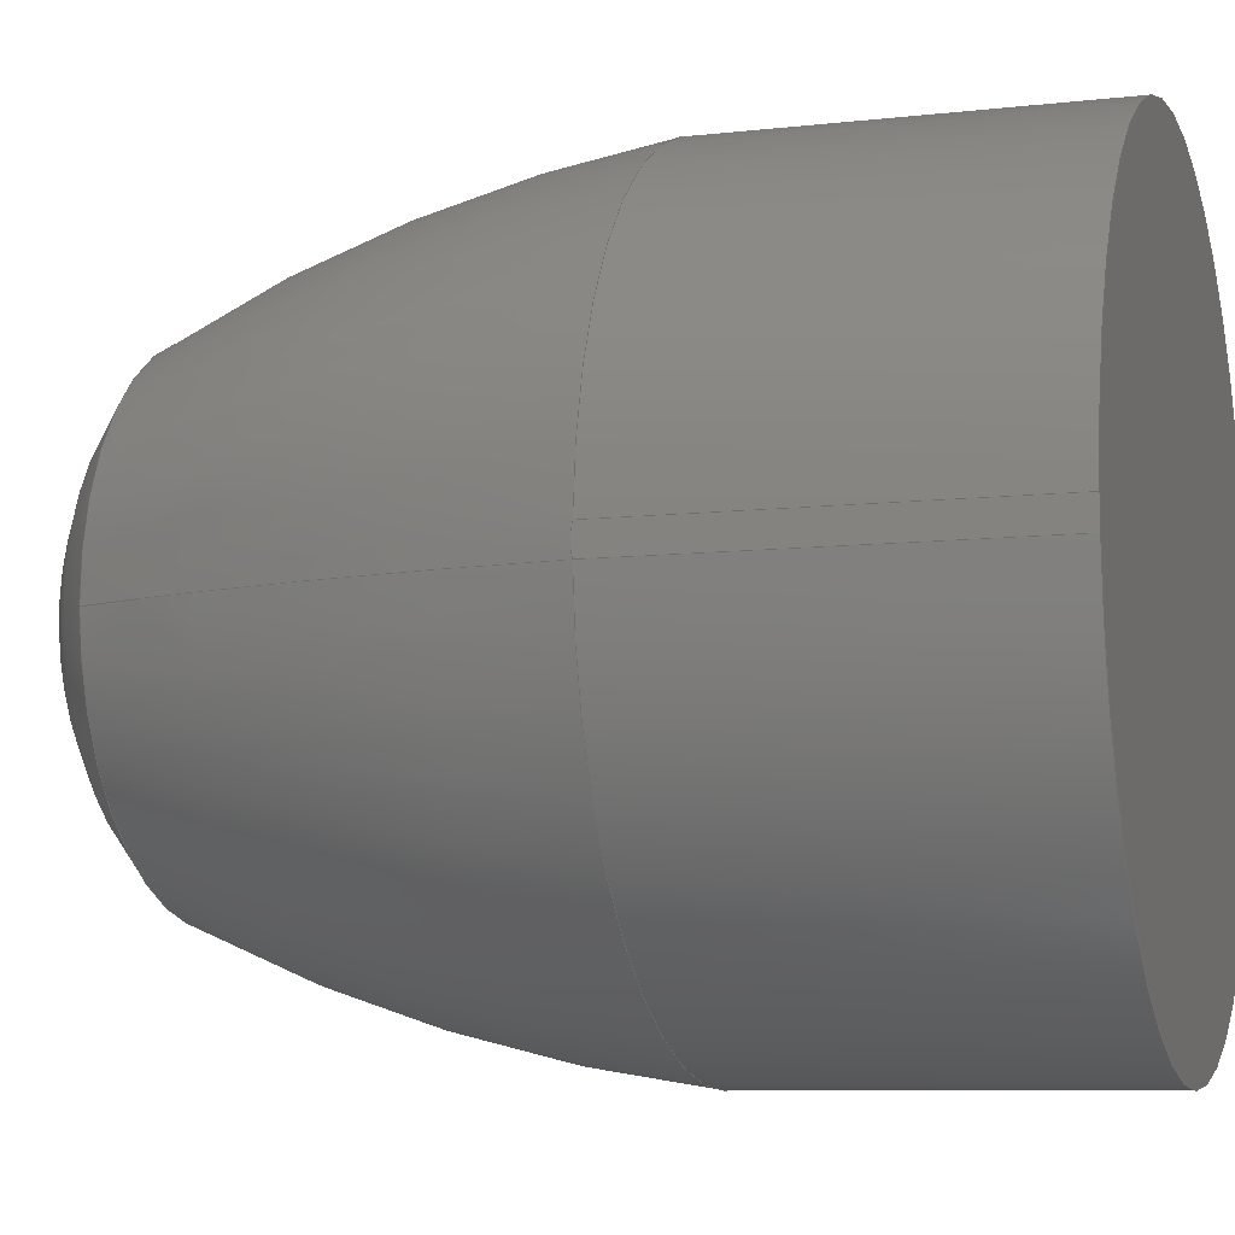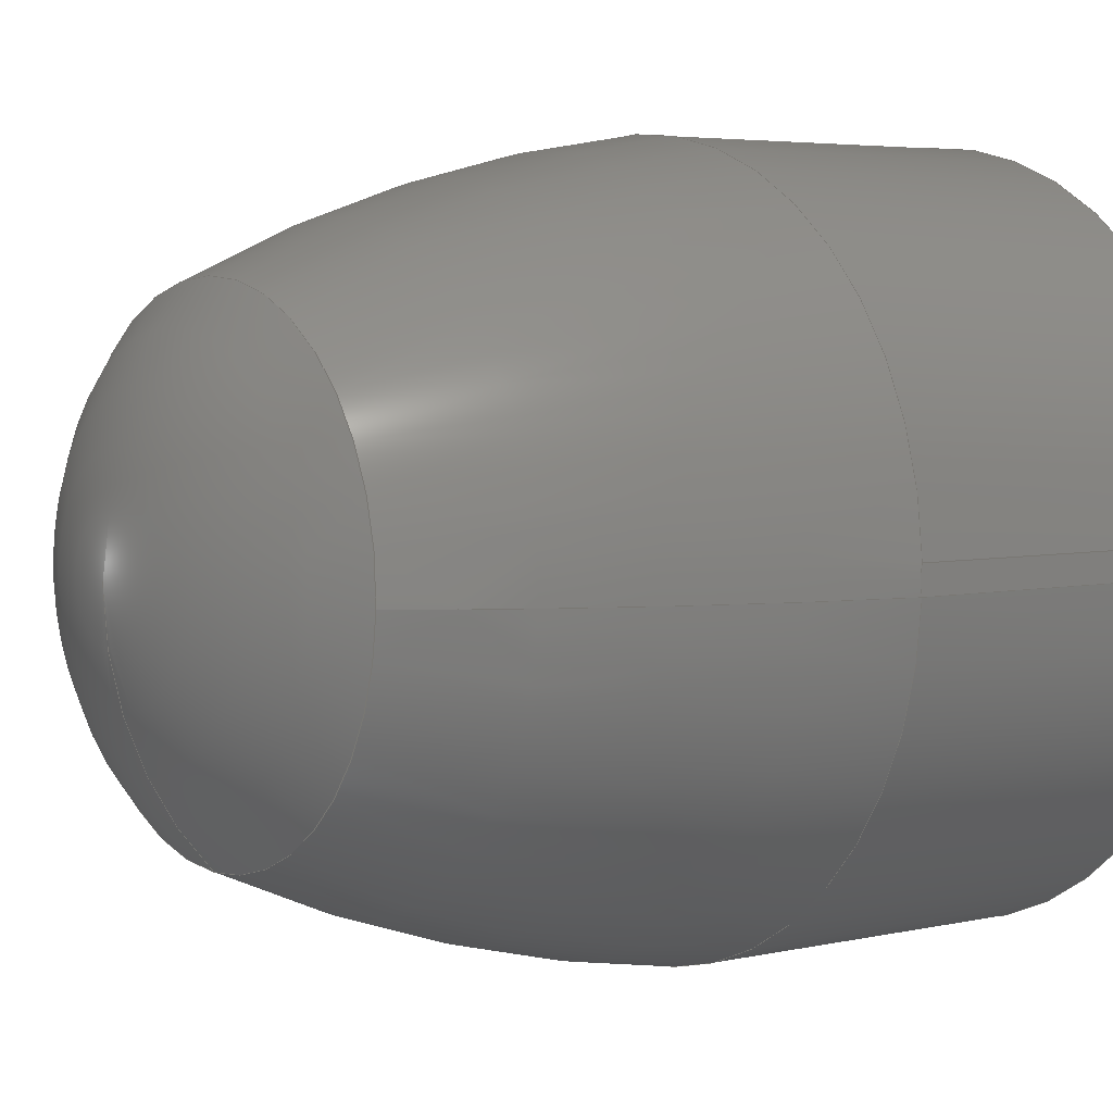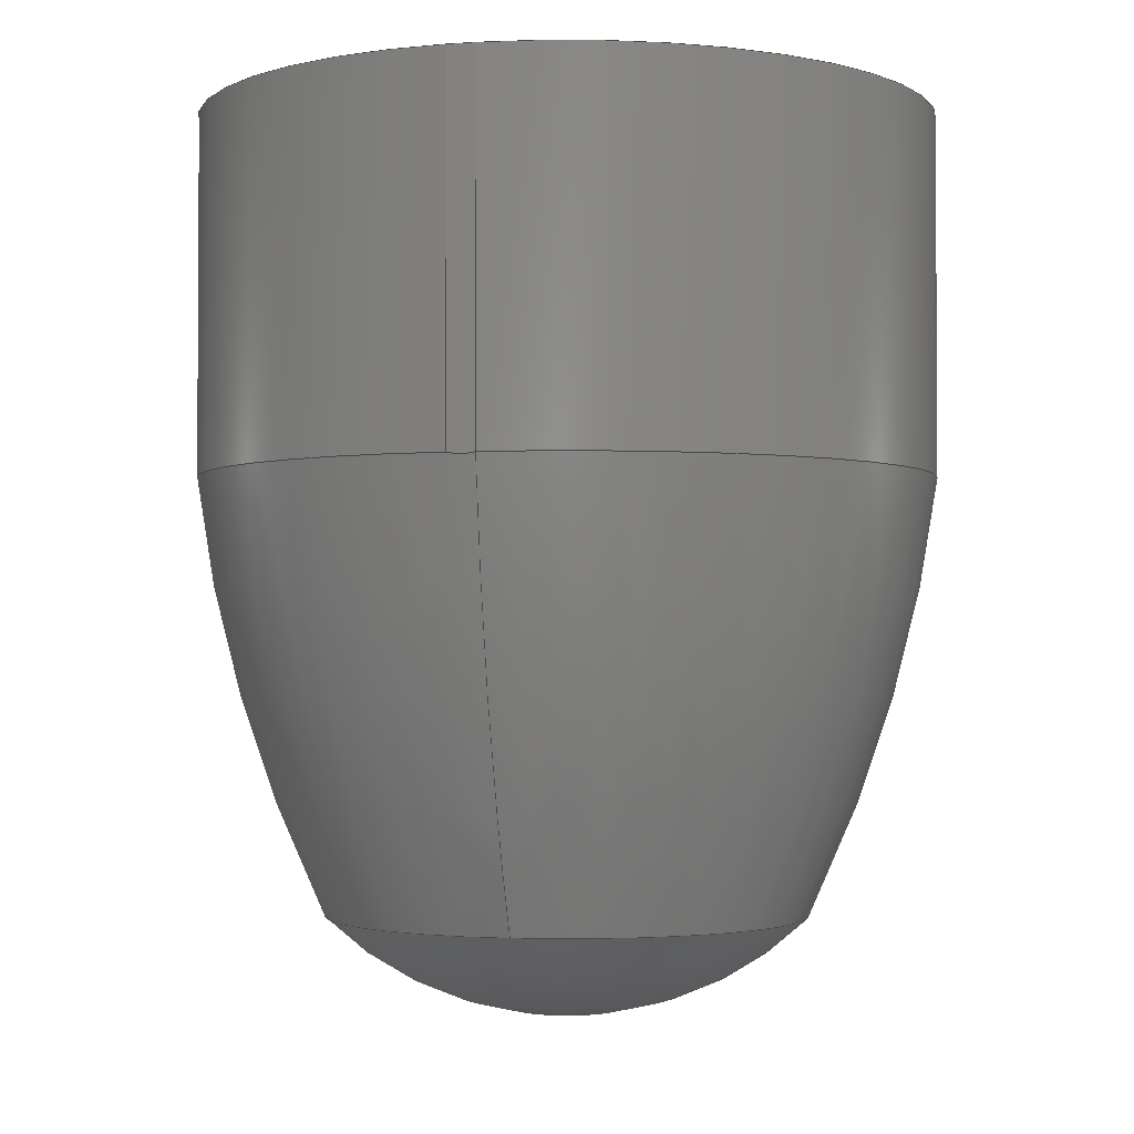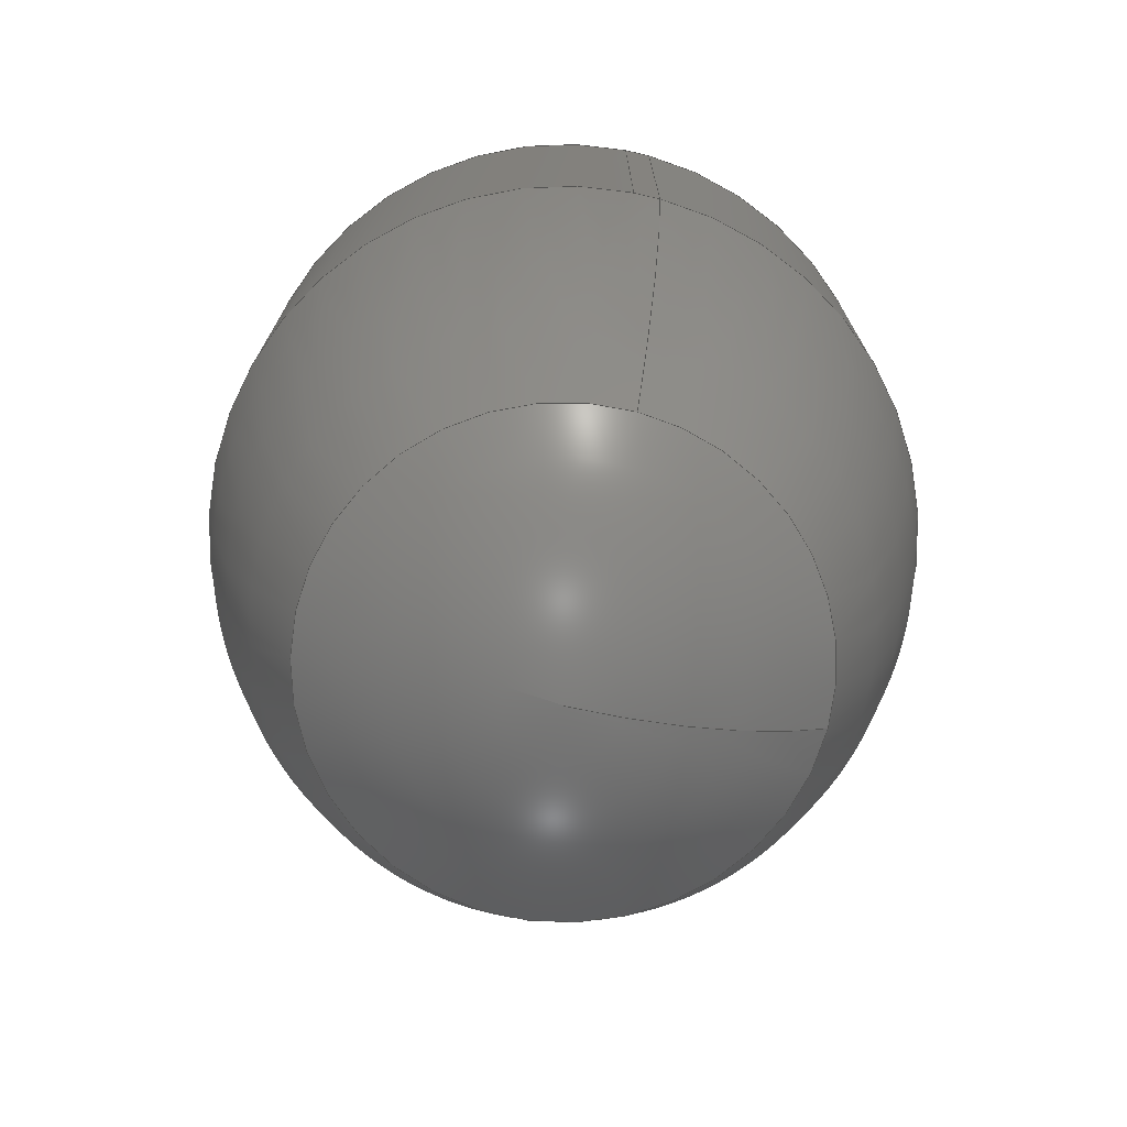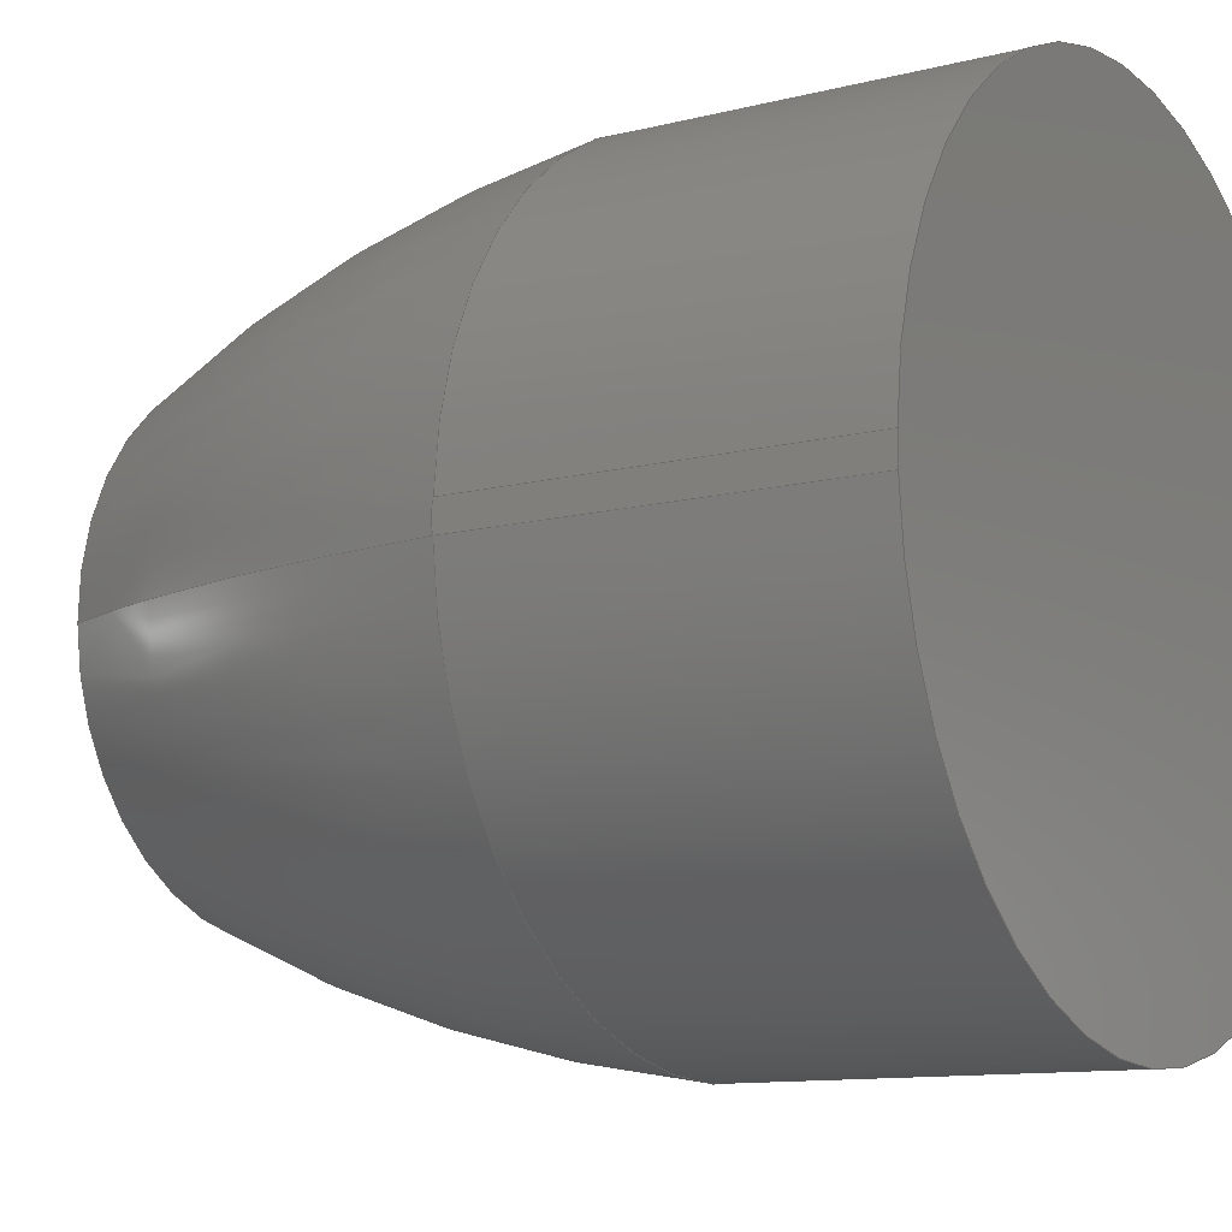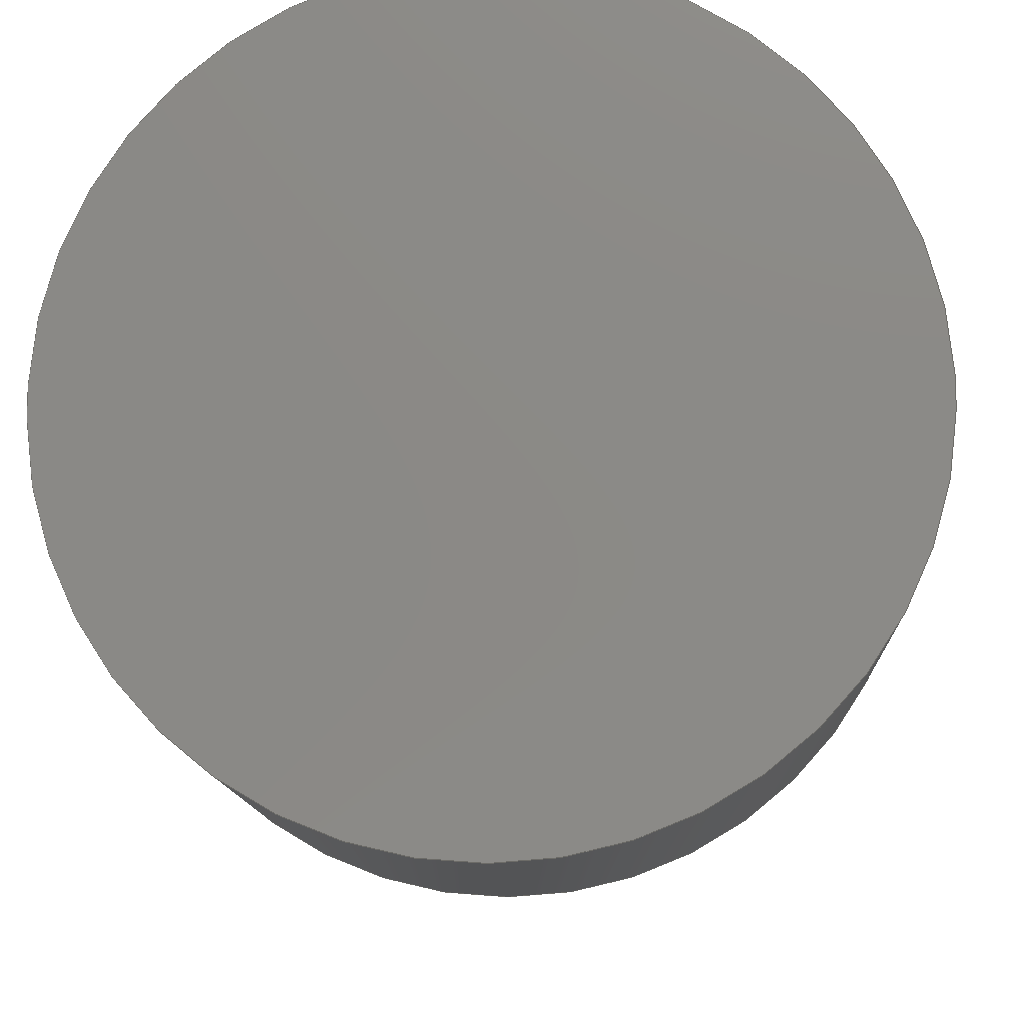
<metadata>
{"format":"step","ext":"step","renderer":"f3d","projection":"perspective","resolution":1024,"background":"white","views":[{"elev":-8.0,"azim":107.8,"up":"+Z"},{"elev":4.4,"azim":53.3,"up":"+Z"},{"elev":-2.2,"azim":104.5,"up":"+Y"},{"elev":-74.3,"azim":76.9,"up":"+Y"},{"elev":-11.0,"azim":122.5,"up":"+Z"},{"elev":-11.9,"azim":-177.6,"up":"+Z"}]}
</metadata>
<code>
ISO-10303-21;
DATA;
#1=SHAPE_REPRESENTATION_RELATIONSHIP('','',#113,#2);
#2=ADVANCED_BREP_SHAPE_REPRESENTATION('',(#111),#196);
#3=SPHERICAL_SURFACE('',#126,0.01586);
#4=DEGENERATE_TOROIDAL_SURFACE('',#124,0.04682,0.06432,
 .F.);
#5=CIRCLE('',#117,0.017);
#6=CIRCLE('',#118,0.017);
#7=CIRCLE('',#121,0.017);
#8=CIRCLE('',#122,0.017);
#9=CIRCLE('',#125,0.0111);
#10=CYLINDRICAL_SURFACE('',#116,0.017);
#11=CYLINDRICAL_SURFACE('',#120,0.017);
#12=LINE('',#167,#18);
#13=LINE('',#169,#19);
#14=LINE('',#171,#20);
#15=LINE('',#173,#21);
#16=LINE('',#179,#22);
#17=LINE('',#186,#23);
#18=VECTOR('',#131,1);
#19=VECTOR('',#132,1);
#20=VECTOR('',#133,1);
#21=VECTOR('',#136,1);
#22=VECTOR('',#143,1);
#23=VECTOR('',#144,1);
#24=ORIENTED_EDGE('',*,*,#50,.F.);
#25=ORIENTED_EDGE('',*,*,#51,.T.);
#26=ORIENTED_EDGE('',*,*,#52,.F.);
#27=ORIENTED_EDGE('',*,*,#53,.F.);
#28=ORIENTED_EDGE('',*,*,#54,.F.);
#29=ORIENTED_EDGE('',*,*,#55,.T.);
#30=ORIENTED_EDGE('',*,*,#53,.T.);
#31=ORIENTED_EDGE('',*,*,#56,.T.);
#32=ORIENTED_EDGE('',*,*,#57,.F.);
#33=ORIENTED_EDGE('',*,*,#58,.T.);
#34=ORIENTED_EDGE('',*,*,#54,.T.);
#35=ORIENTED_EDGE('',*,*,#59,.T.);
#36=ORIENTED_EDGE('',*,*,#51,.F.);
#37=ORIENTED_EDGE('',*,*,#60,.T.);
#38=ORIENTED_EDGE('',*,*,#57,.T.);
#39=ORIENTED_EDGE('',*,*,#61,.T.);
#40=ORIENTED_EDGE('',*,*,#52,.T.);
#41=ORIENTED_EDGE('',*,*,#61,.F.);
#42=ORIENTED_EDGE('',*,*,#59,.F.);
#43=ORIENTED_EDGE('',*,*,#56,.F.);
#44=ORIENTED_EDGE('',*,*,#50,.T.);
#45=ORIENTED_EDGE('',*,*,#55,.F.);
#46=ORIENTED_EDGE('',*,*,#58,.F.);
#47=ORIENTED_EDGE('',*,*,#60,.F.);
#48=ORIENTED_EDGE('',*,*,#62,.T.);
#49=ORIENTED_EDGE('',*,*,#62,.F.);
#50=EDGE_CURVE('',#63,#64,#72,.T.);
#51=EDGE_CURVE('',#63,#65,#12,.T.);
#52=EDGE_CURVE('',#66,#65,#13,.T.);
#53=EDGE_CURVE('',#64,#66,#14,.T.);
#54=EDGE_CURVE('',#67,#68,#15,.T.);
#55=EDGE_CURVE('',#67,#64,#5,.T.);
#56=EDGE_CURVE('',#66,#68,#6,.T.);
#57=EDGE_CURVE('',#69,#70,#16,.T.);
#58=EDGE_CURVE('',#69,#67,#73,.T.);
#59=EDGE_CURVE('',#68,#70,#17,.T.);
#60=EDGE_CURVE('',#63,#69,#7,.T.);
#61=EDGE_CURVE('',#70,#65,#8,.T.);
#62=EDGE_CURVE('',#71,#71,#9,.T.);
#63=VERTEX_POINT('',#165);
#64=VERTEX_POINT('',#166);
#65=VERTEX_POINT('',#168);
#66=VERTEX_POINT('',#170);
#67=VERTEX_POINT('',#174);
#68=VERTEX_POINT('',#175);
#69=VERTEX_POINT('',#180);
#70=VERTEX_POINT('',#181);
#71=VERTEX_POINT('',#193);
#72=B_SPLINE_CURVE_WITH_KNOTS('',3,(#161,#162,#163,#164),.UNSPECIFIED.,
 .F.,.F.,(4,4),(0.03902,0.04028),.UNSPECIFIED.);
#73=B_SPLINE_CURVE_WITH_KNOTS('',3,(#182,#183,#184,#185),.UNSPECIFIED.,
 .F.,.F.,(4,4),(0.03902,0.04028),.UNSPECIFIED.);
#74=EDGE_LOOP('',(#24,#25,#26,#27));
#75=EDGE_LOOP('',(#28,#29,#30,#31));
#76=EDGE_LOOP('',(#32,#33,#34,#35));
#77=EDGE_LOOP('',(#36,#37,#38,#39));
#78=EDGE_LOOP('',(#40,#41,#42,#43));
#79=EDGE_LOOP('',(#44,#45,#46,#47));
#80=EDGE_LOOP('',(#48));
#81=EDGE_LOOP('',(#49));
#82=FACE_BOUND('',#74,.T.);
#83=FACE_BOUND('',#75,.T.);
#84=FACE_BOUND('',#76,.T.);
#85=FACE_BOUND('',#77,.T.);
#86=FACE_BOUND('',#78,.T.);
#87=FACE_BOUND('',#79,.T.);
#88=FACE_BOUND('',#80,.T.);
#89=FACE_BOUND('',#81,.T.);
#90=PLANE('',#115);
#91=PLANE('',#119);
#92=PLANE('',#123);
#93=ADVANCED_FACE('',(#82),#90,.T.);
#94=ADVANCED_FACE('',(#83),#10,.T.);
#95=ADVANCED_FACE('',(#84),#91,.F.);
#96=ADVANCED_FACE('',(#85),#11,.T.);
#97=ADVANCED_FACE('',(#86),#92,.F.);
#98=ADVANCED_FACE('',(#87,#88),#4,.F.);
#99=ADVANCED_FACE('',(#89),#3,.T.);
#100=CLOSED_SHELL('',(#93,#94,#95,#96,#97,#98,#99));
#101=STYLED_ITEM('',(#102),#111);
#102=PRESENTATION_STYLE_ASSIGNMENT((#103));
#103=SURFACE_STYLE_USAGE(.BOTH.,#104);
#104=SURFACE_SIDE_STYLE('',(#107,#105));
#105=SURFACE_STYLE_RENDERING_WITH_PROPERTIES(.CONSTANT_SHADING.,#110,(#106));
#106=SURFACE_STYLE_TRANSPARENT(0.5725);
#107=SURFACE_STYLE_FILL_AREA(#108);
#108=FILL_AREA_STYLE('',(#109));
#109=FILL_AREA_STYLE_COLOUR('',#110);
#110=COLOUR_RGB('',0.8,0.8,0.8);
#111=MANIFOLD_SOLID_BREP('leg',#100);
#112=SHAPE_DEFINITION_REPRESENTATION(#201,#113);
#113=SHAPE_REPRESENTATION('leg',(#114),#196);
#114=AXIS2_PLACEMENT_3D('',#159,#127,#128);
#115=AXIS2_PLACEMENT_3D('',#160,#129,#130);
#116=AXIS2_PLACEMENT_3D('',#172,#134,#135);
#117=AXIS2_PLACEMENT_3D('',#176,#137,#138);
#118=AXIS2_PLACEMENT_3D('',#177,#139,#140);
#119=AXIS2_PLACEMENT_3D('',#178,#141,#142);
#120=AXIS2_PLACEMENT_3D('',#187,#145,#146);
#121=AXIS2_PLACEMENT_3D('',#188,#147,#148);
#122=AXIS2_PLACEMENT_3D('',#189,#149,#150);
#123=AXIS2_PLACEMENT_3D('',#190,#151,#152);
#124=AXIS2_PLACEMENT_3D('',#191,#153,#154);
#125=AXIS2_PLACEMENT_3D('',#192,#155,#156);
#126=AXIS2_PLACEMENT_3D('',#194,#157,#158);
#127=DIRECTION('',(0,0,1));
#128=DIRECTION('',(1,0,0));
#129=DIRECTION('',(-1,0,0));
#130=DIRECTION('',(0,0,1));
#131=DIRECTION('',(0,1,0));
#132=DIRECTION('',(0,0,1));
#133=DIRECTION('',(0,1,0));
#134=DIRECTION('',(0,1,0));
#135=DIRECTION('',(0,0,1));
#136=DIRECTION('',(0,1,0));
#137=DIRECTION('',(0,1,-1.633e-16));
#138=DIRECTION('',(0,1.633e-16,1));
#139=DIRECTION('',(0,-1,0));
#140=DIRECTION('',(0,0,-1));
#141=DIRECTION('',(-1,0,0));
#142=DIRECTION('',(0,0,1));
#143=DIRECTION('',(0,1,0));
#144=DIRECTION('',(0,0,1));
#145=DIRECTION('',(0,1,0));
#146=DIRECTION('',(0,0,1));
#147=DIRECTION('',(0,1,-1.633e-16));
#148=DIRECTION('',(0,1.633e-16,1));
#149=DIRECTION('',(0,-1,0));
#150=DIRECTION('',(0,0,-1));
#151=DIRECTION('',(0,-1,0));
#152=DIRECTION('',(1,0,0));
#153=DIRECTION('',(0,1,-1.633e-16));
#154=DIRECTION('',(0,1.633e-16,1));
#155=DIRECTION('',(0,1,-1.633e-16));
#156=DIRECTION('',(0,1.633e-16,1));
#157=DIRECTION('',(0,1,-1.633e-16));
#158=DIRECTION('',(0,-1.633e-16,-1));
#159=CARTESIAN_POINT('',(0,0,0));
#160=CARTESIAN_POINT('',(-0.06374,-0.045,-0.02413));
#161=CARTESIAN_POINT('',(-0.06374,-0.0165,-0.02351));
#162=CARTESIAN_POINT('',(-0.06374,-0.01662,-0.02391));
#163=CARTESIAN_POINT('',(-0.06374,-0.01662,-0.02435));
#164=CARTESIAN_POINT('',(-0.06374,-0.0165,-0.02476));
#165=CARTESIAN_POINT('',(-0.06374,-0.0165,-0.02351));
#166=CARTESIAN_POINT('',(-0.06374,-0.0165,-0.02476));
#167=CARTESIAN_POINT('',(-0.06374,-0.045,-0.02351));
#168=CARTESIAN_POINT('',(-0.06374,0,-0.02351));
#169=CARTESIAN_POINT('',(-0.06374,0,-0.02413));
#170=CARTESIAN_POINT('',(-0.06374,0,-0.02476));
#171=CARTESIAN_POINT('',(-0.06374,-0.045,-0.02476));
#172=CARTESIAN_POINT('',(-0.04675,-0.045,-0.02413));
#173=CARTESIAN_POINT('',(-0.02976,-0.045,-0.02476));
#174=CARTESIAN_POINT('',(-0.02976,-0.0165,-0.02476));
#175=CARTESIAN_POINT('',(-0.02976,0,-0.02476));
#176=CARTESIAN_POINT('',(-0.04675,-0.0165,-0.02413));
#177=CARTESIAN_POINT('',(-0.04675,0,-0.02413));
#178=CARTESIAN_POINT('',(-0.02976,-0.045,-0.02413));
#179=CARTESIAN_POINT('',(-0.02976,-0.045,-0.02351));
#180=CARTESIAN_POINT('',(-0.02976,-0.0165,-0.02351));
#181=CARTESIAN_POINT('',(-0.02976,0,-0.02351));
#182=CARTESIAN_POINT('',(-0.02976,-0.0165,-0.02351));
#183=CARTESIAN_POINT('',(-0.02976,-0.01662,-0.02391));
#184=CARTESIAN_POINT('',(-0.02976,-0.01662,-0.02435));
#185=CARTESIAN_POINT('',(-0.02976,-0.0165,-0.02476));
#186=CARTESIAN_POINT('',(-0.02976,0,-0.02413));
#187=CARTESIAN_POINT('',(-0.04675,-0.045,-0.02413));
#188=CARTESIAN_POINT('',(-0.04675,-0.0165,-0.02413));
#189=CARTESIAN_POINT('',(-0.04675,0,-0.02413));
#190=CARTESIAN_POINT('',(-0.04675,0,-0.02413));
#191=CARTESIAN_POINT('',(-0.04675,-0.0085,-0.02413));
#192=CARTESIAN_POINT('',(-0.04675,-0.03647,-0.02413));
#193=CARTESIAN_POINT('',(-0.04675,-0.03647,-0.01303));
#194=CARTESIAN_POINT('',(-0.04675,-0.02514,-0.02413));
#195=MECHANICAL_DESIGN_GEOMETRIC_PRESENTATION_REPRESENTATION('',(#101),
#196);
#196=(
GEOMETRIC_REPRESENTATION_CONTEXT(3)
GLOBAL_UNCERTAINTY_ASSIGNED_CONTEXT((#197))
GLOBAL_UNIT_ASSIGNED_CONTEXT((#200,#199,#198))
REPRESENTATION_CONTEXT('leg','TOP_LEVEL_ASSEMBLY_PART')
);
#197=UNCERTAINTY_MEASURE_WITH_UNIT(LENGTH_MEASURE(5e-06),#200,
'DISTANCE_ACCURACY_VALUE','Maximum Tolerance applied to model');
#198=(
NAMED_UNIT(*)
SI_UNIT($,.STERADIAN.)
SOLID_ANGLE_UNIT()
);
#199=(
NAMED_UNIT(*)
PLANE_ANGLE_UNIT()
SI_UNIT($,.RADIAN.)
);
#200=(
LENGTH_UNIT()
NAMED_UNIT(*)
SI_UNIT($,.METRE.)
);
#201=PRODUCT_DEFINITION_SHAPE('','',#202);
#202=PRODUCT_DEFINITION('','',#204,#203);
#203=PRODUCT_DEFINITION_CONTEXT('',#210,'design');
#204=PRODUCT_DEFINITION_FORMATION_WITH_SPECIFIED_SOURCE('','',#206,
 .NOT_KNOWN.);
#205=PRODUCT_RELATED_PRODUCT_CATEGORY('','',(#206));
#206=PRODUCT('leg','leg','leg',(#208));
#207=PRODUCT_CATEGORY('','');
#208=PRODUCT_CONTEXT('',#210,'mechanical');
#209=APPLICATION_PROTOCOL_DEFINITION('international standard',
'ap242_managed_model_based_3d_engineering',2011,#210);
#210=APPLICATION_CONTEXT('managed model based 3d engineering');
ENDSEC;
END-ISO-10303-21;

</code>
